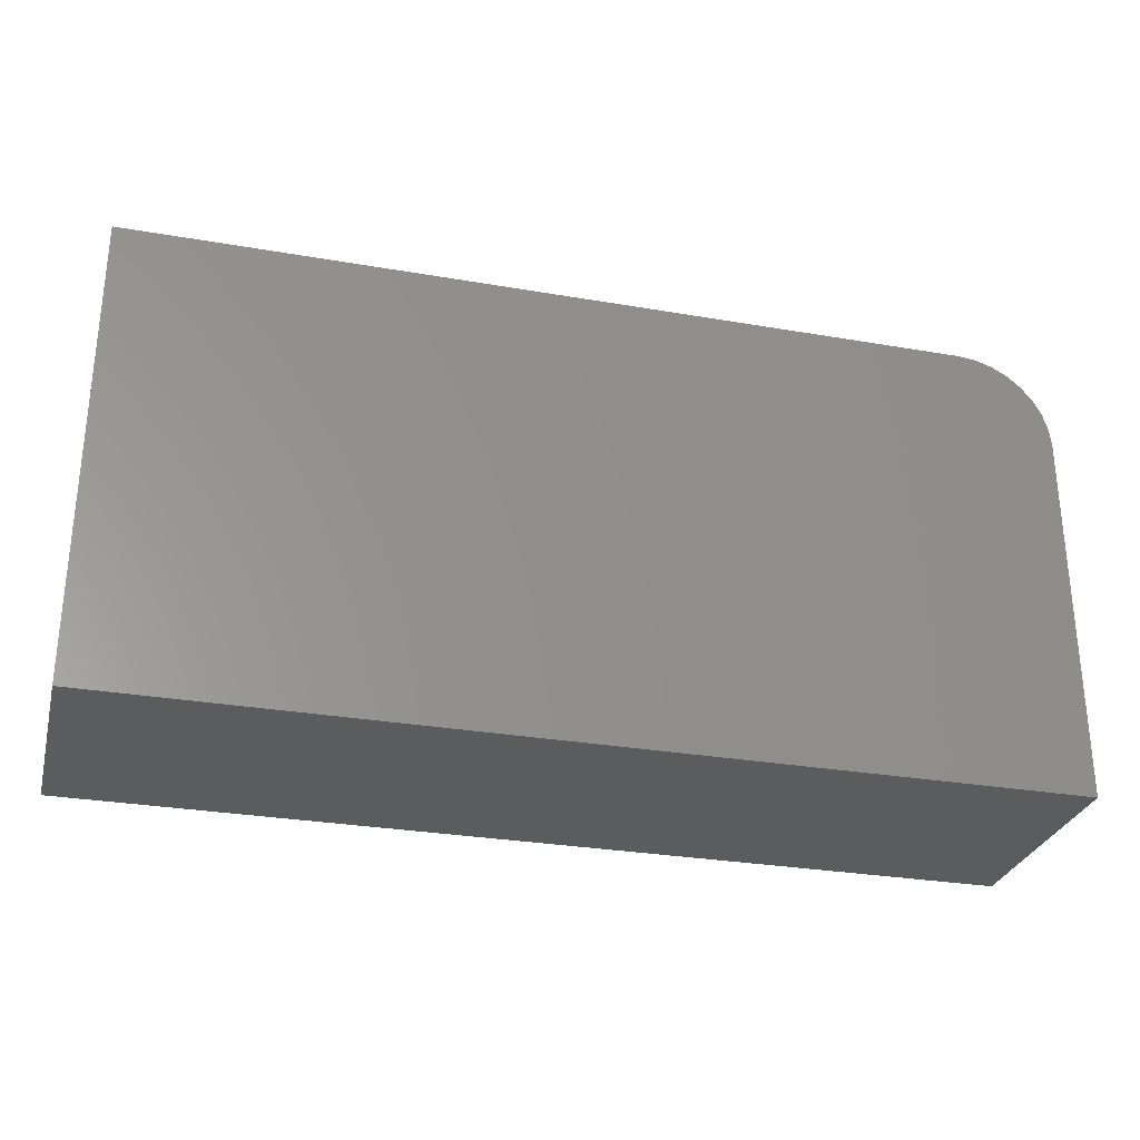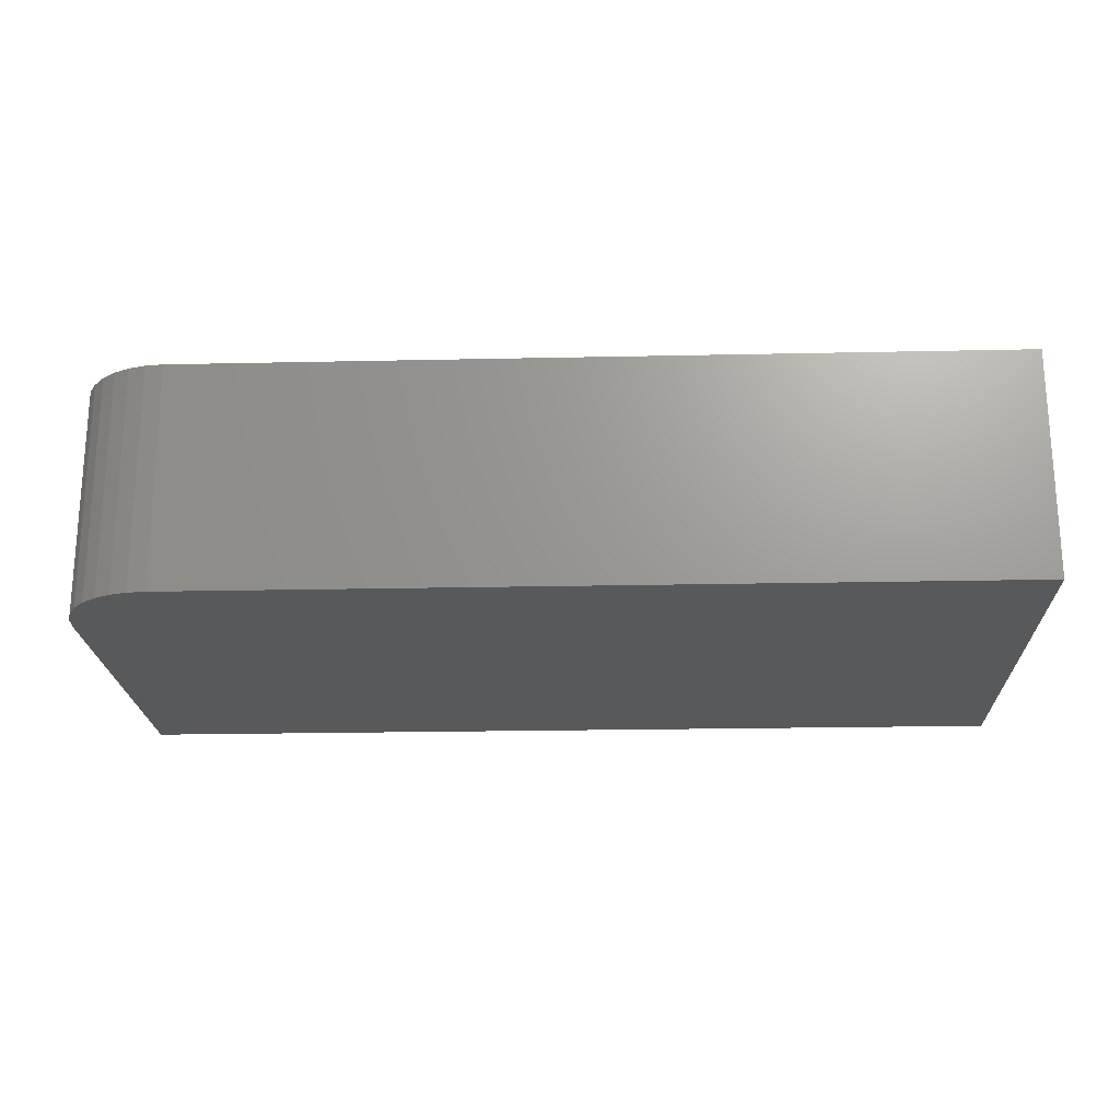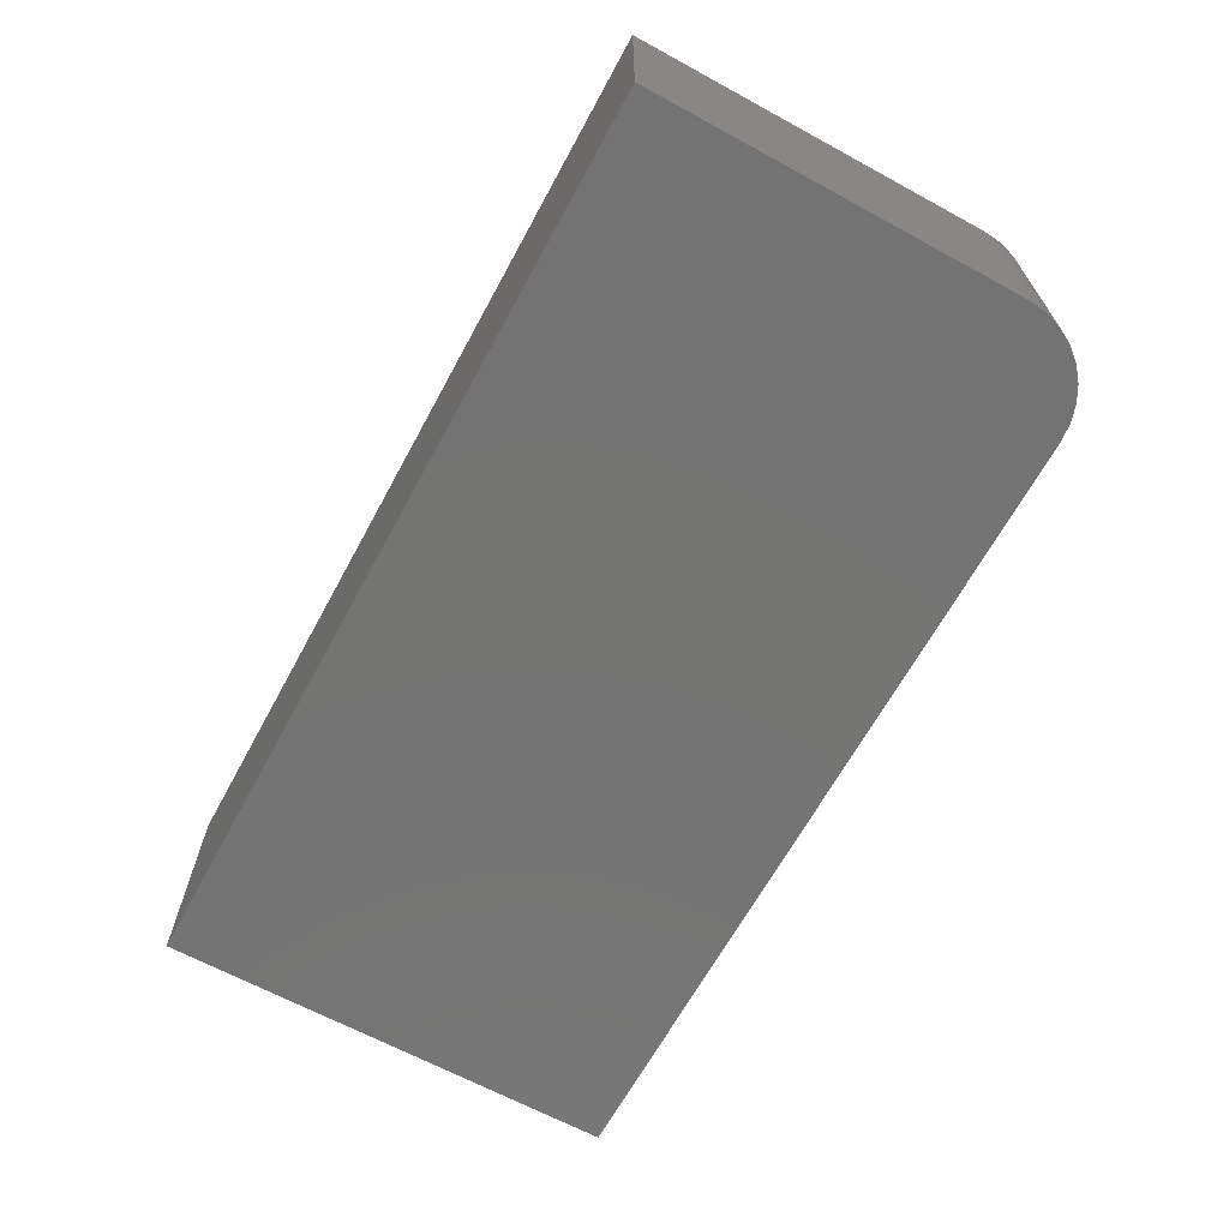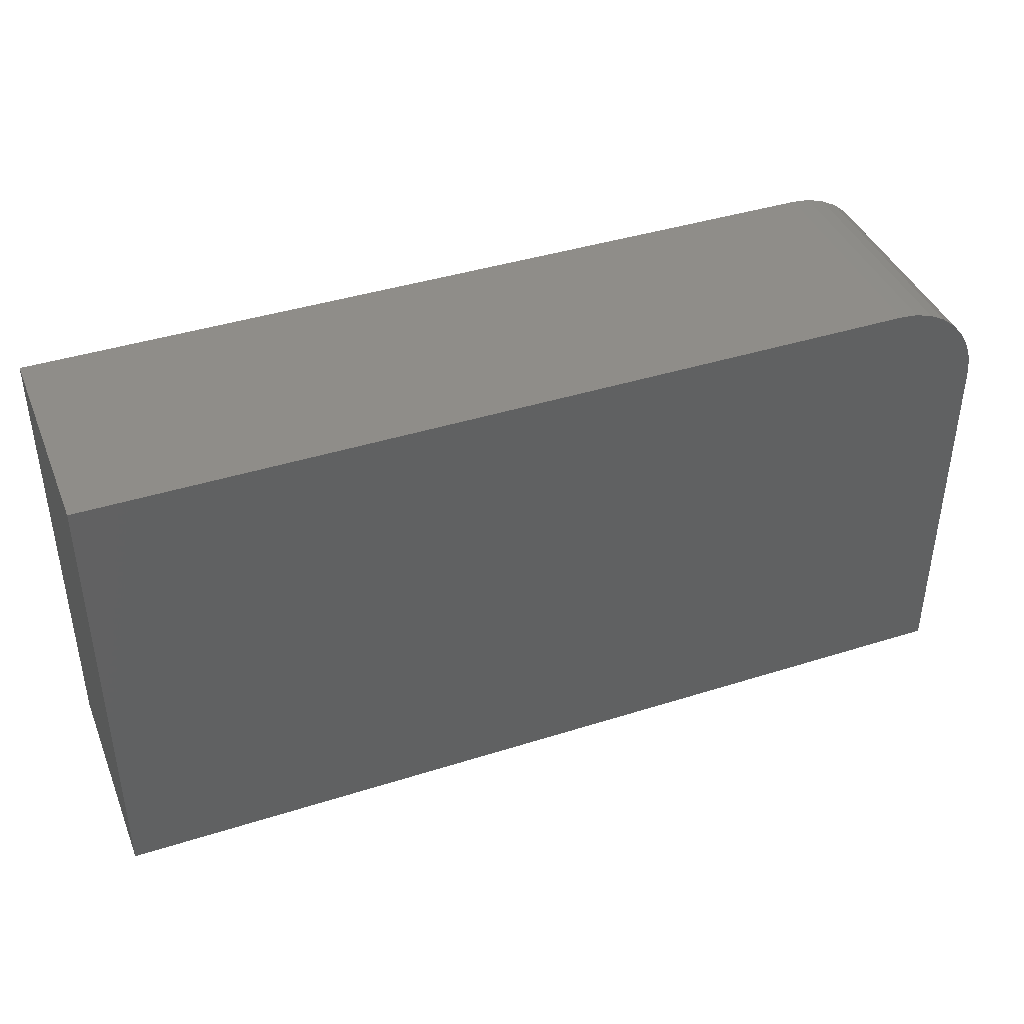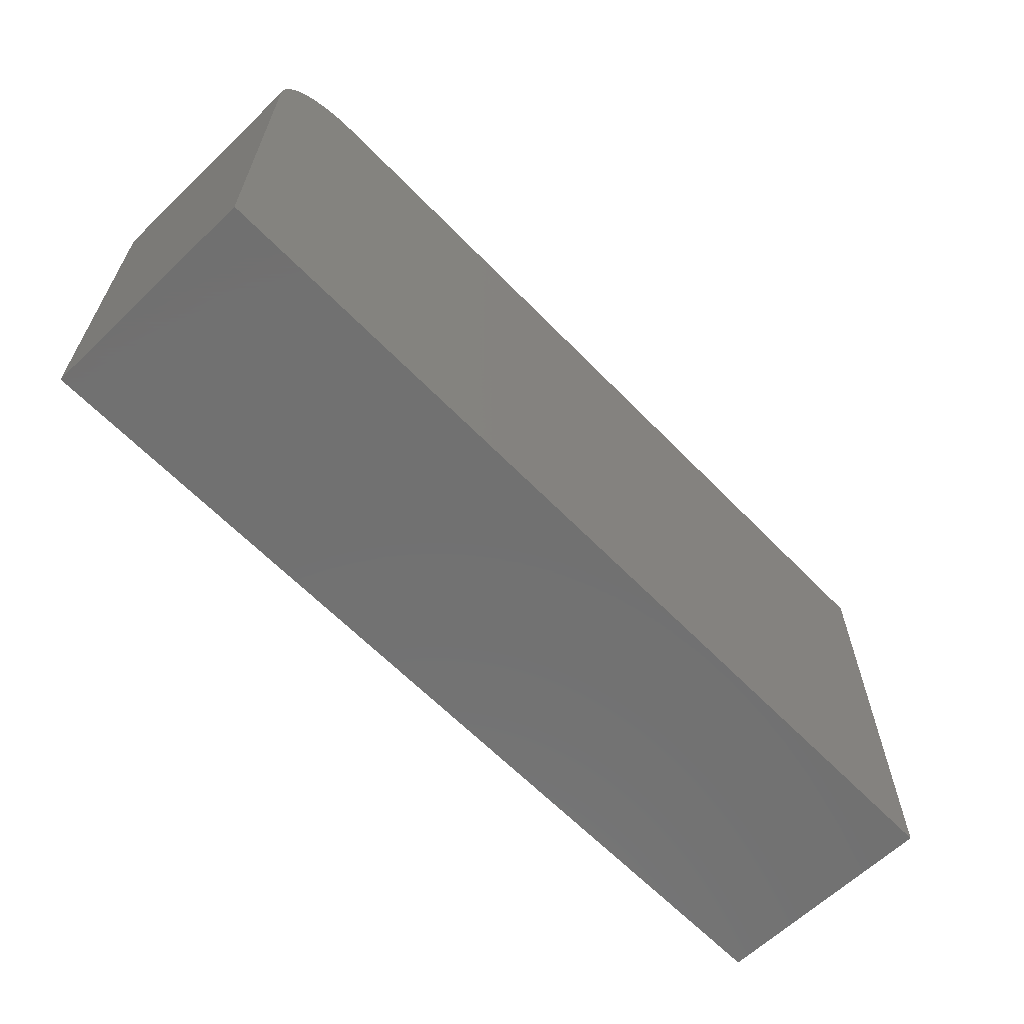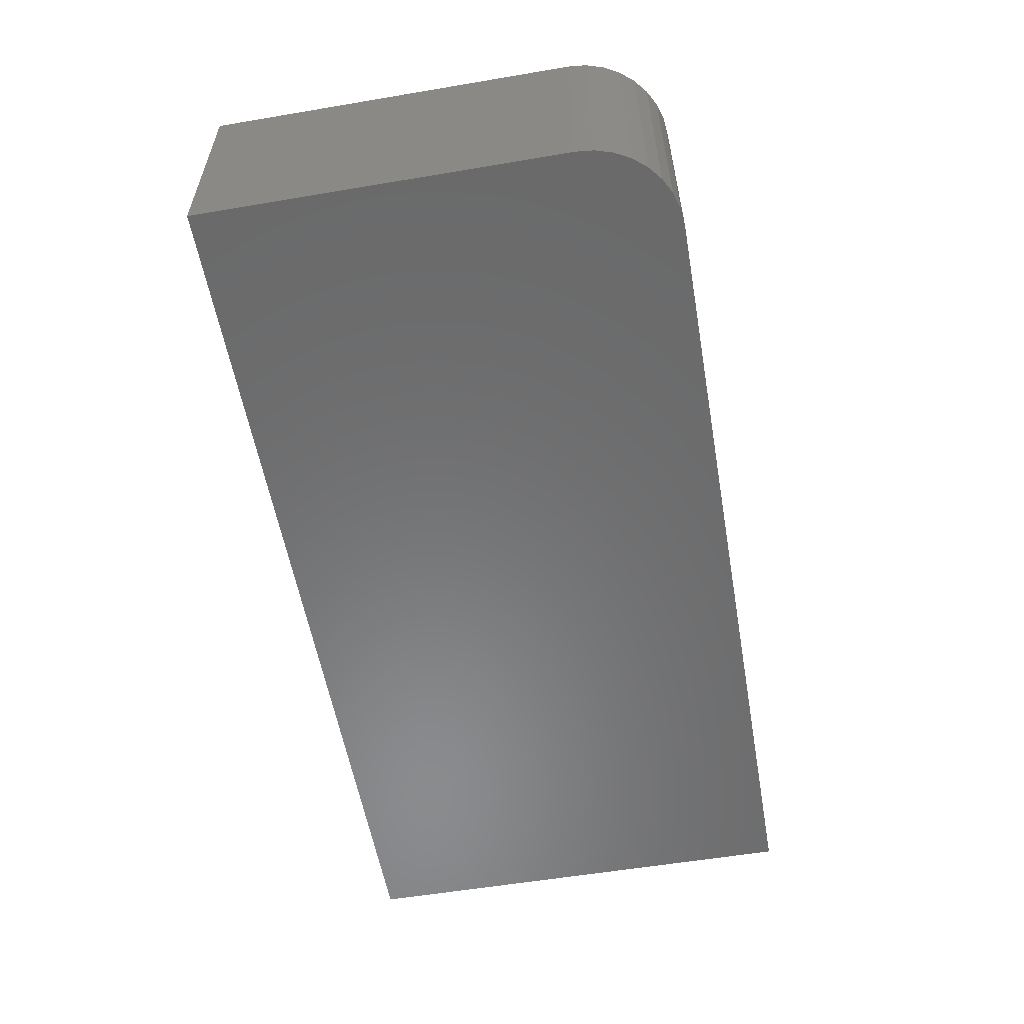
<metadata>
{"format":"stl","ext":"stl","renderer":"f3d","projection":"perspective","resolution":1024,"background":"white","views":[{"elev":-29.1,"azim":-14.4,"up":"+Y"},{"elev":-21.1,"azim":-177.8,"up":"+Z"},{"elev":-66.0,"azim":61.4,"up":"+Z"},{"elev":40.9,"azim":-21.1,"up":"+Y"},{"elev":-63.0,"azim":134.0,"up":"+Y"},{"elev":-56.6,"azim":100.0,"up":"+Z"}]}
</metadata>
<code>
# stl→obj: 24 verts, 44 faces
v -0.75 0.6057 0.1953
v -0.75 0.2109 0.1953
v 0.03125 0.2109 0.1953
v 0.03125 0.5275 0.1953
v 0.02975 0.5428 0.1953
v 0.0253 0.5574 0.1953
v 0.01808 0.571 0.1953
v 0.008368 0.5828 0.1953
v -0.003471 0.5925 0.1953
v -0.01698 0.5997 0.1953
v -0.03163 0.6042 0.1953
v -0.04688 0.6057 0.1953
v -0.75 0.6057 0
v -0.04688 0.6057 0
v -0.03163 0.6042 0
v -0.01698 0.5997 0
v -0.003471 0.5925 0
v 0.008368 0.5828 0
v 0.01808 0.571 0
v 0.0253 0.5574 0
v 0.02975 0.5428 0
v 0.03125 0.5275 0
v 0.03125 0.2109 0
v -0.75 0.2109 0
f 1 2 3
f 1 3 4
f 1 4 5
f 1 5 6
f 1 6 7
f 1 7 8
f 1 8 9
f 1 9 10
f 1 10 11
f 1 11 12
f 13 14 15
f 13 15 16
f 13 16 17
f 13 17 18
f 13 18 19
f 13 19 20
f 13 20 21
f 13 21 22
f 13 22 23
f 13 23 24
f 12 14 1
f 1 14 13
f 3 23 4
f 4 23 22
f 14 12 15
f 15 12 11
f 15 11 16
f 16 11 10
f 16 10 17
f 17 10 9
f 17 9 18
f 18 9 8
f 18 8 19
f 19 8 7
f 19 7 20
f 20 7 6
f 20 6 21
f 21 6 5
f 21 5 22
f 22 5 4
f 1 13 2
f 2 13 24
f 2 24 3
f 3 24 23

</code>
